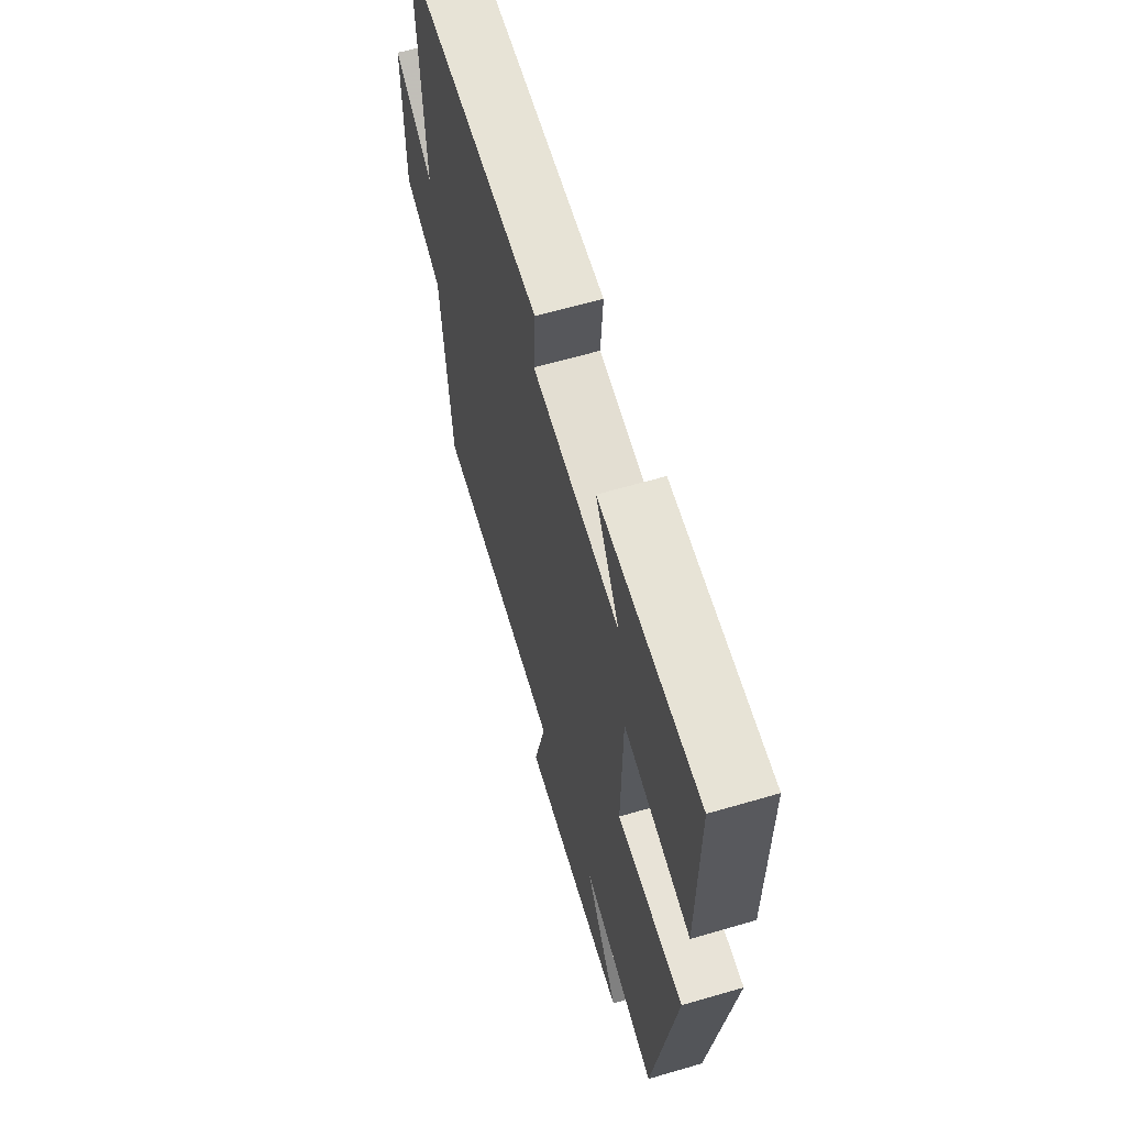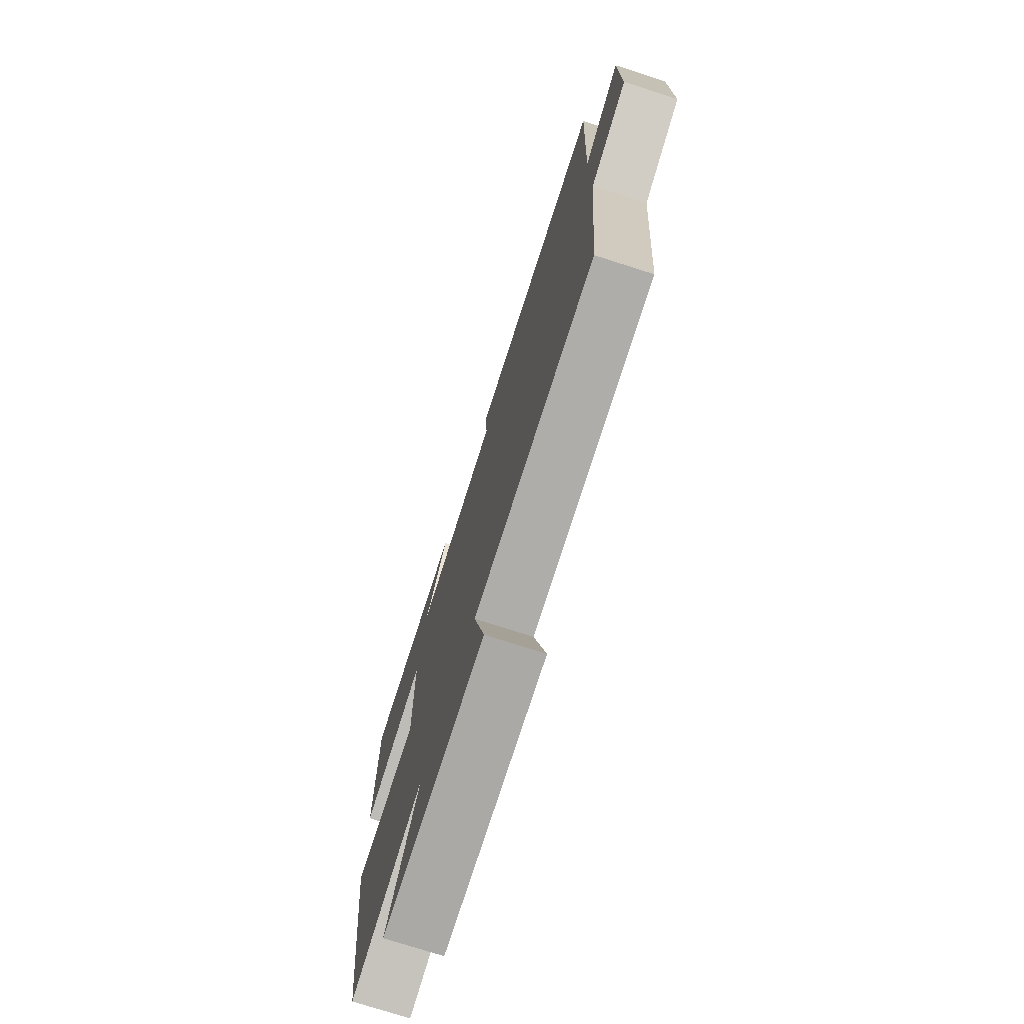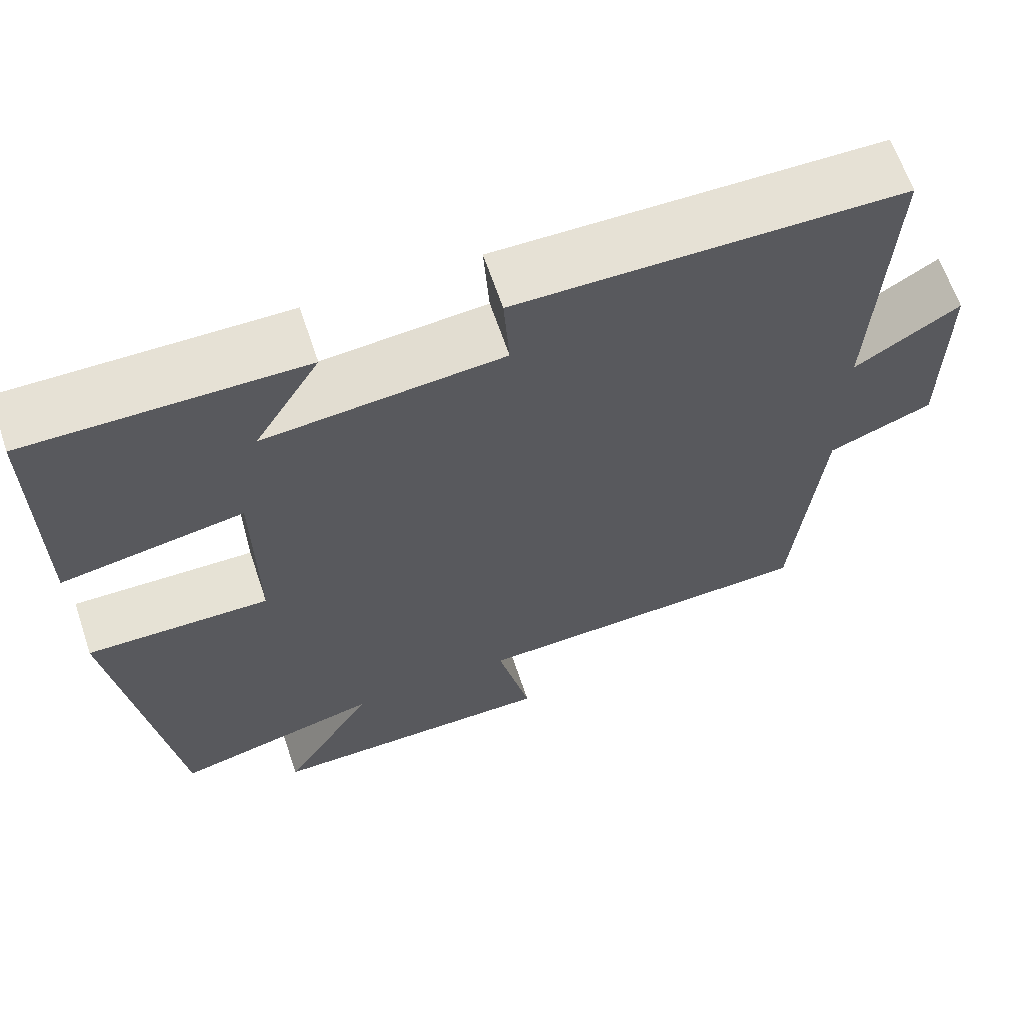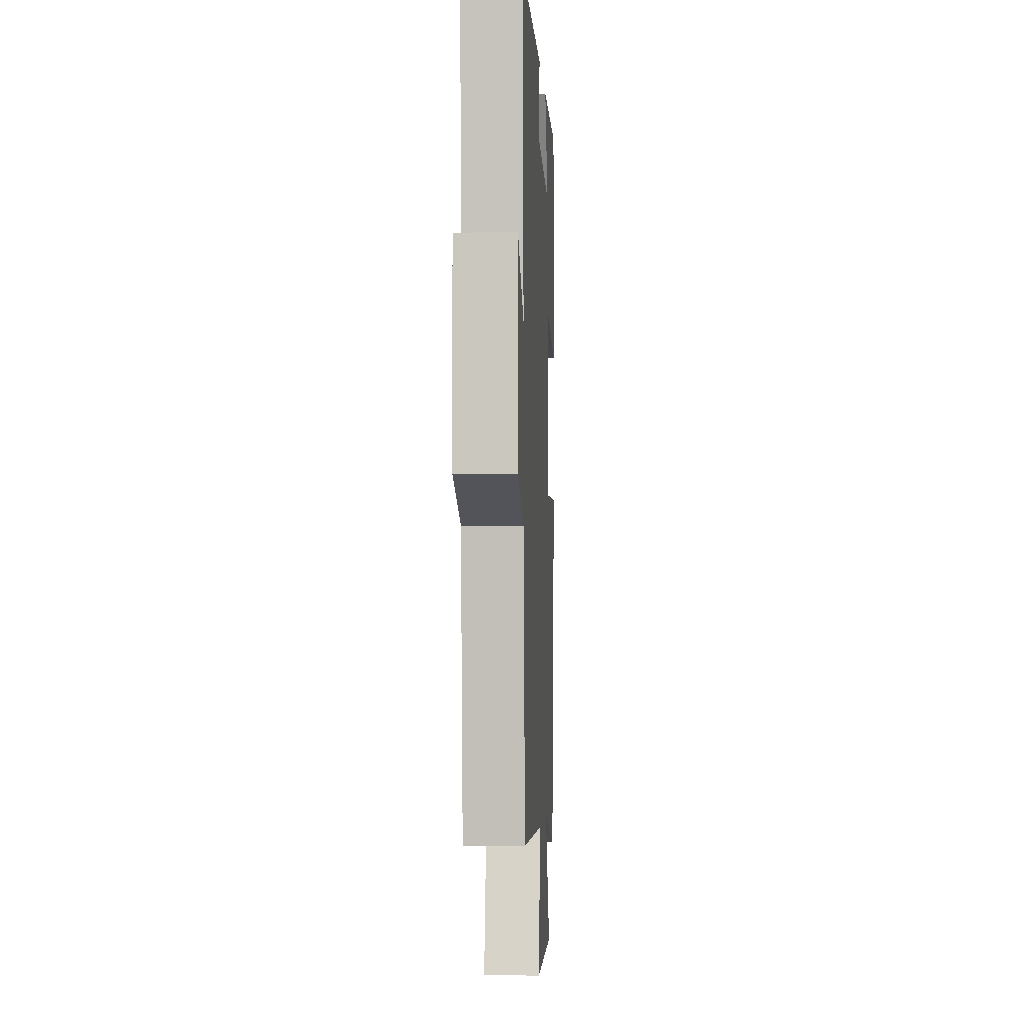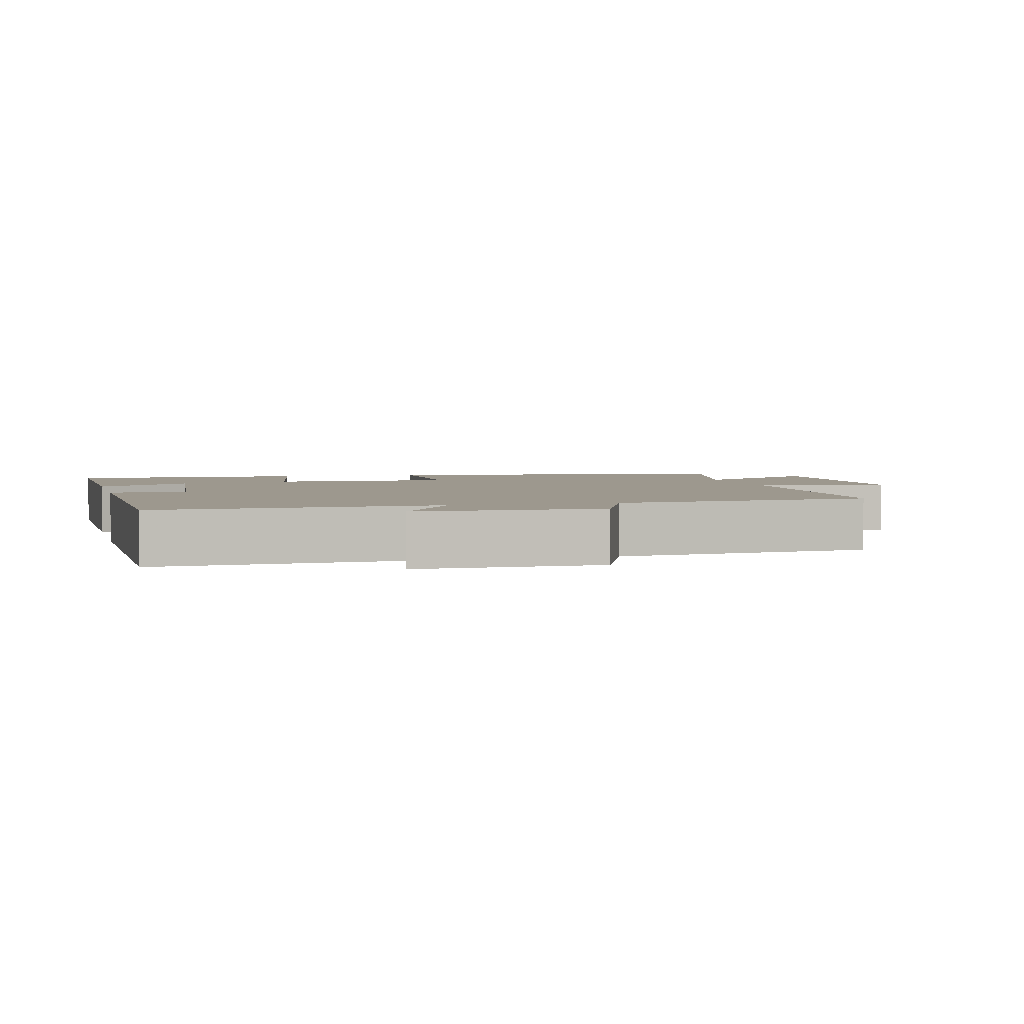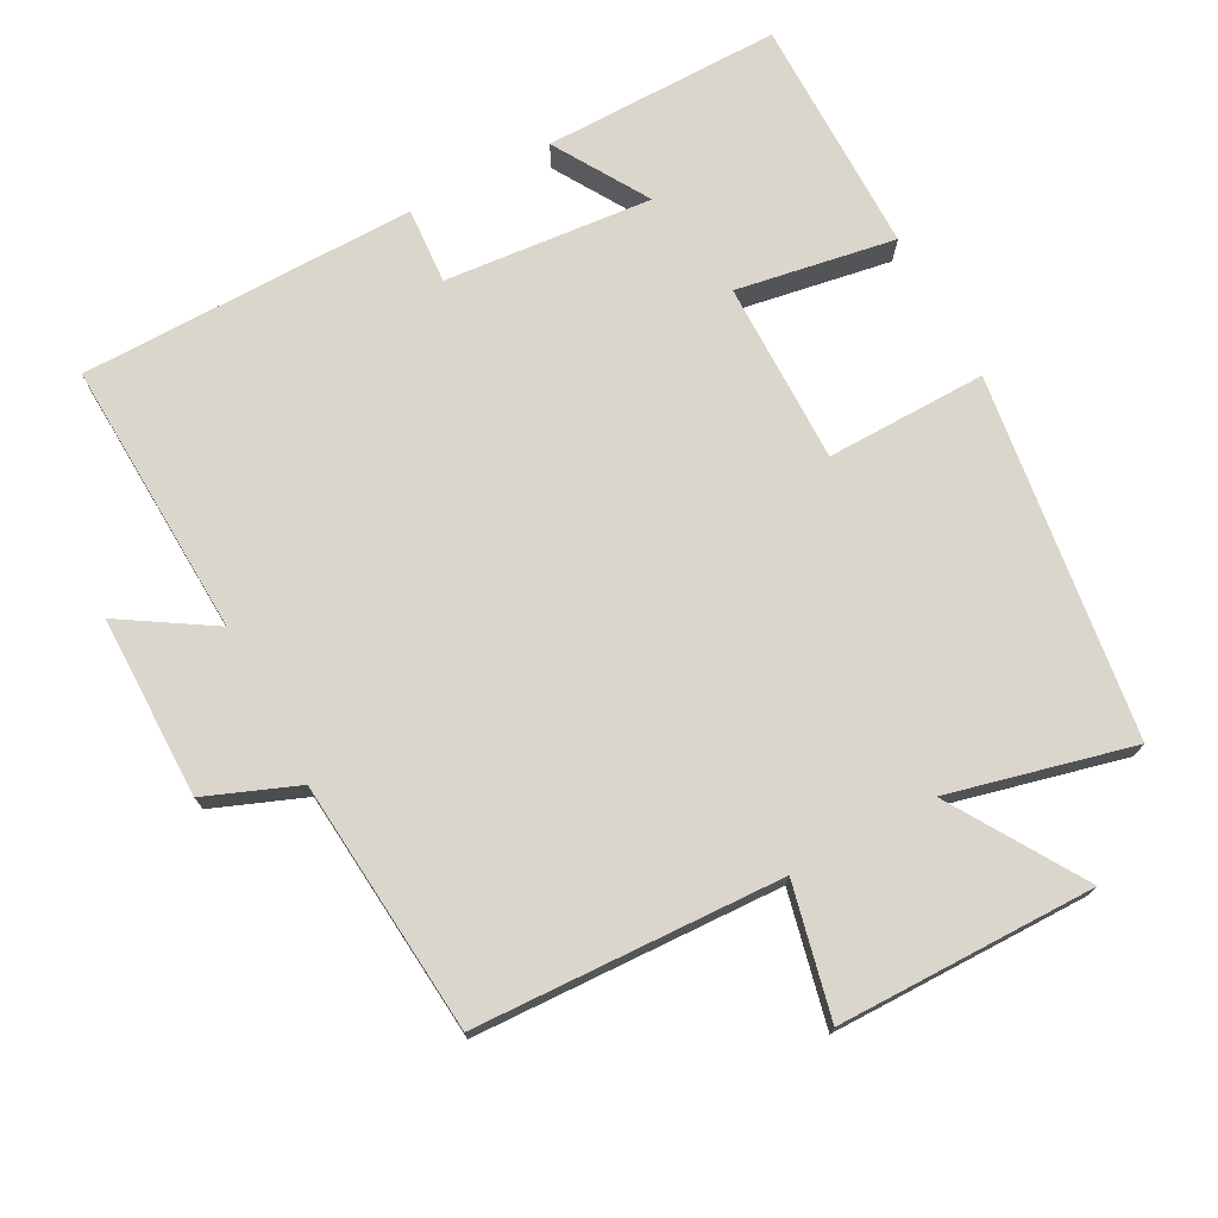
<metadata>
{"format":"obj","ext":"obj","renderer":"f3d","projection":"perspective","resolution":1024,"background":"white","views":[{"elev":63.1,"azim":-106.5,"up":"+Z"},{"elev":-75.2,"azim":72.2,"up":"+Z"},{"elev":64.6,"azim":-18.6,"up":"+Z"},{"elev":-2.3,"azim":92.9,"up":"+Z"},{"elev":3.2,"azim":75.7,"up":"+Y"},{"elev":73.6,"azim":151.9,"up":"+Y"}]}
</metadata>
<code>
v 0.518 0.07 0.495
v 0.5 0.07 0.103
v 0.629 0.07 0.184
v 0.629 0.07 -0.074
v 0.5 0.07 -0.125
v 0.468 0.07 -0.483
v 0.035 0.07 -0.5
v 0.077 0.07 -0.685
v -0.287 0.07 -0.687
v -0.171 0.07 -0.5
v -0.43 0.07 -0.563
v -0.5 0.07 -0.051
v -0.273 0.07 -0.055
v -0.275 0.07 0.203
v -0.5 0.07 0.165
v -0.5 0.07 0.503
v -0.163 0.07 0.5
v -0.244 0.07 0.366
v 0.05 0.07 0.392
v 0.043 0.07 0.5
v 0.518 0 0.495
v 0.5 0 0.103
v 0.629 0 0.184
v 0.629 0 -0.074
v 0.5 0 -0.125
v 0.468 0 -0.483
v 0.035 0 -0.5
v 0.077 0 -0.685
v -0.287 0 -0.687
v -0.171 0 -0.5
v -0.43 0 -0.563
v -0.5 0 -0.051
v -0.273 0 -0.055
v -0.275 0 0.203
v -0.5 0 0.165
v -0.5 0 0.503
v -0.163 0 0.5
v -0.244 0 0.366
v 0.05 0 0.392
v 0.043 0 0.5
f 19 20 1 2
f 18 19 2
f 15 16 17 18
f 14 15 18
f 13 14 18 2
f 10 11 12 13
f 10 13 2
f 7 8 9 10
f 7 10 2
f 6 7 2
f 5 6 2
f 2 3 4 5
f 22 21 40 39
f 22 39 38
f 38 37 36 35
f 38 35 34
f 22 38 34 33
f 33 32 31 30
f 22 33 30
f 30 29 28 27
f 22 30 27
f 22 27 26
f 22 26 25
f 25 24 23 22
f 1 21 22 2
f 2 22 23 3
f 3 23 24 4
f 4 24 25 5
f 5 25 26 6
f 6 26 27 7
f 7 27 28 8
f 8 28 29 9
f 9 29 30 10
f 10 30 31 11
f 11 31 32 12
f 12 32 33 13
f 13 33 34 14
f 14 34 35 15
f 15 35 36 16
f 16 36 37 17
f 17 37 38 18
f 18 38 39 19
f 19 39 40 20
f 20 40 21 1

</code>
